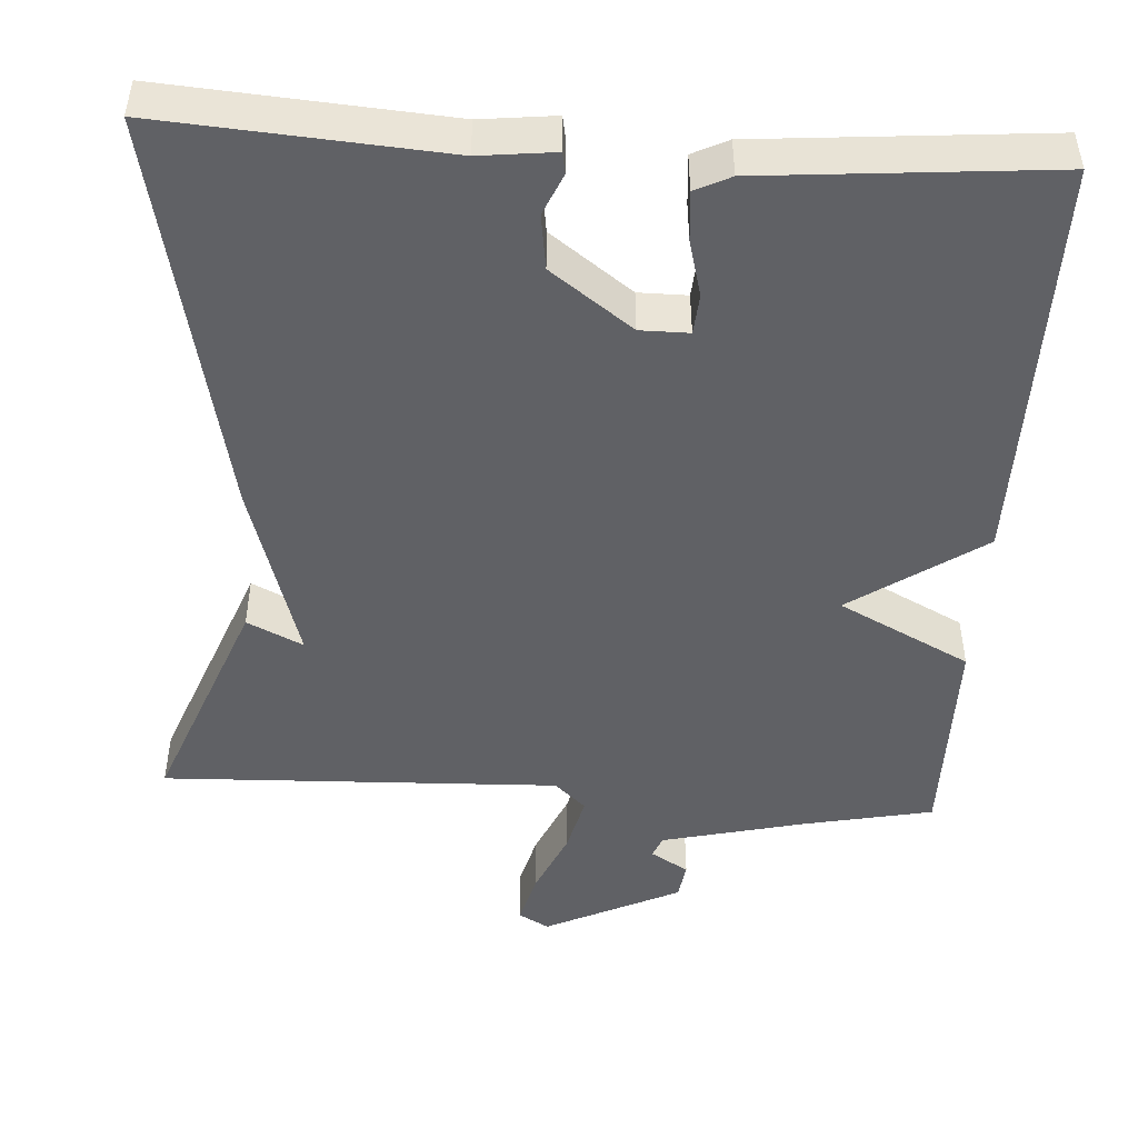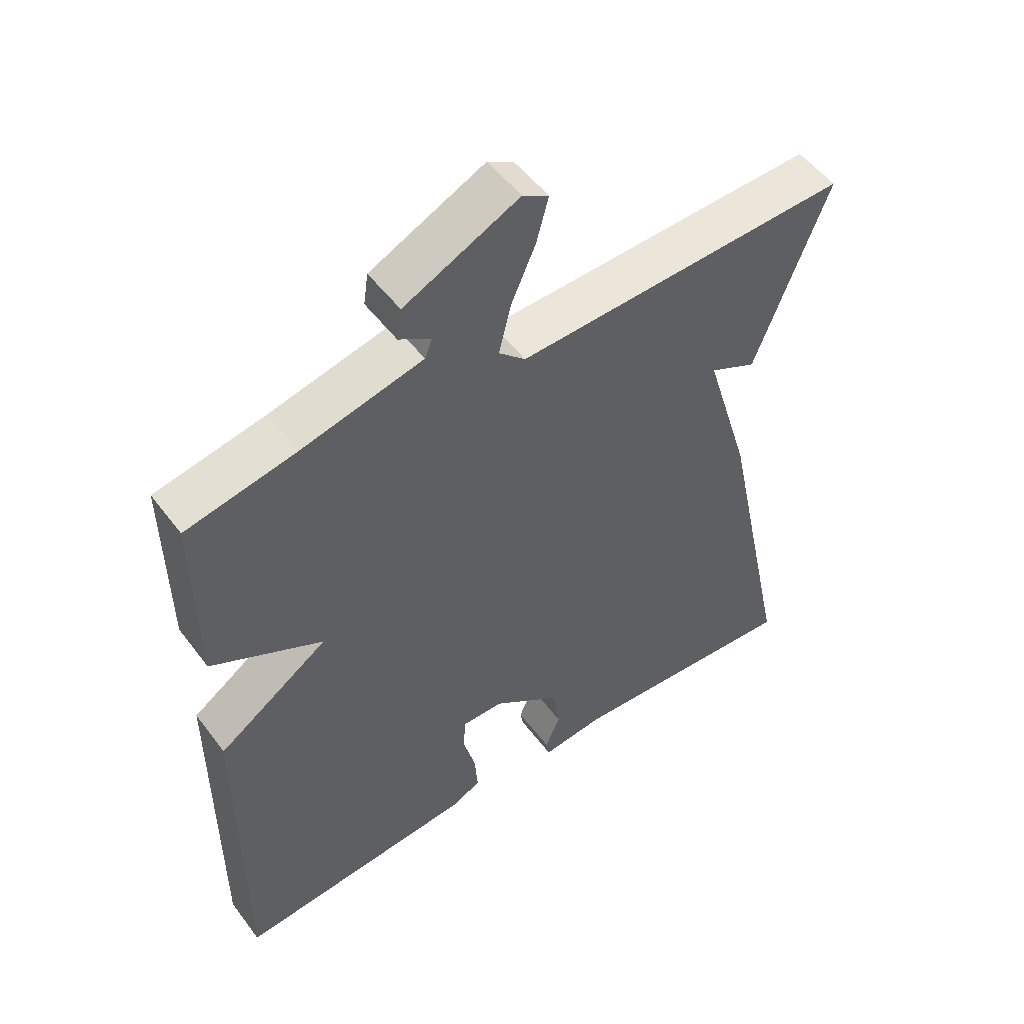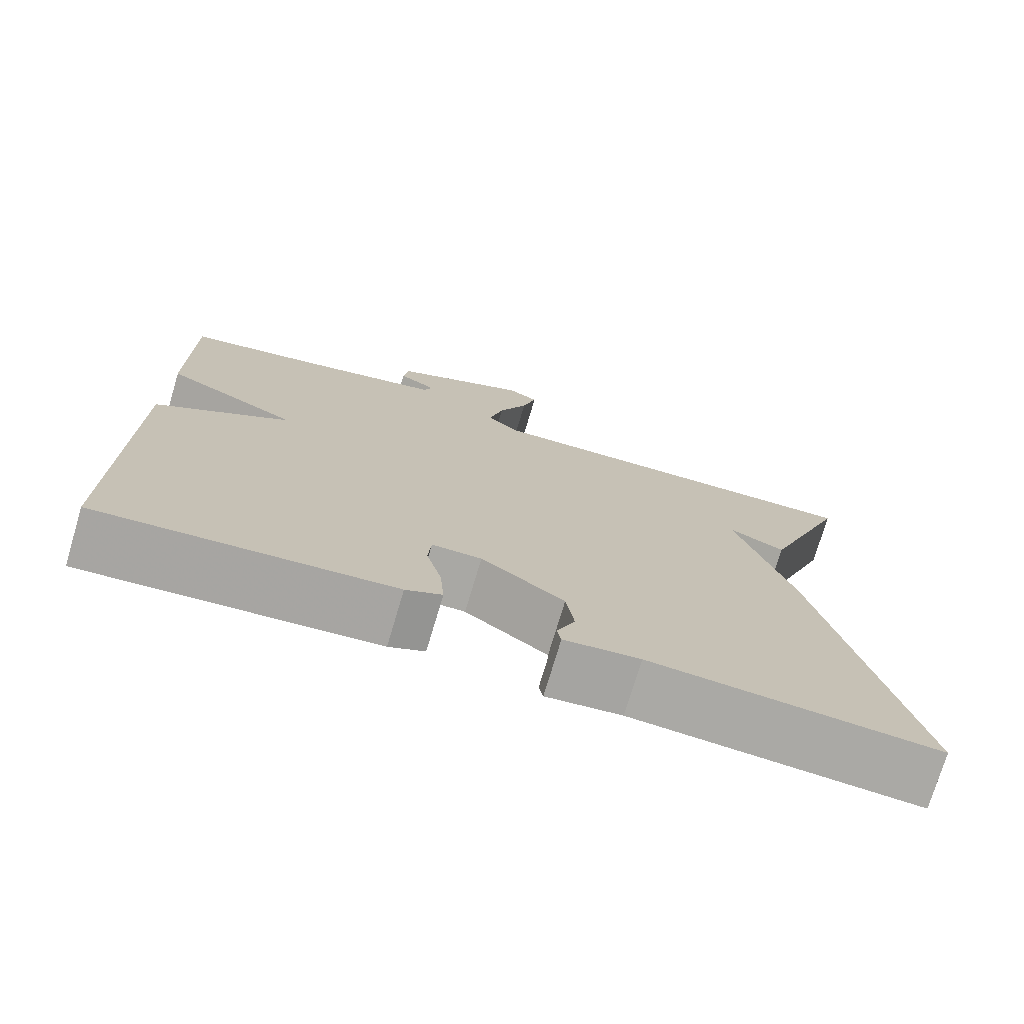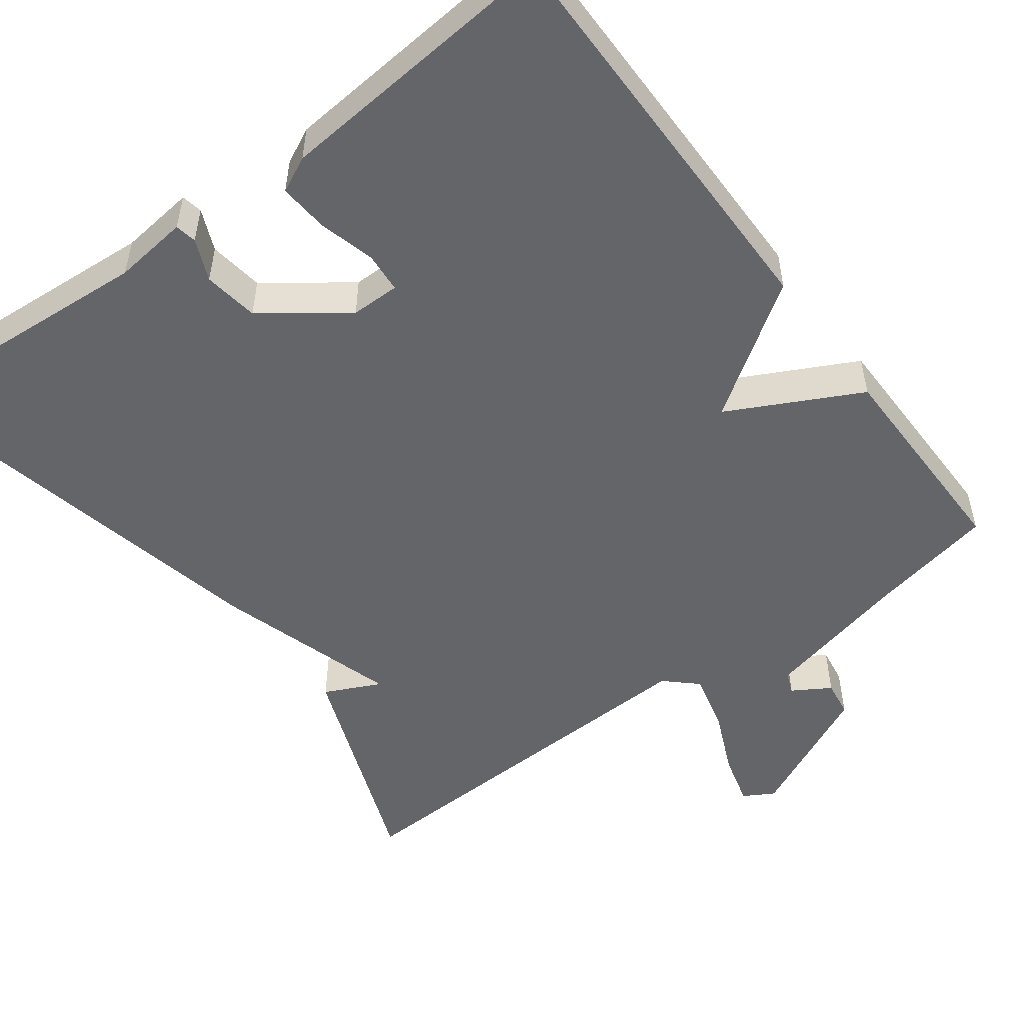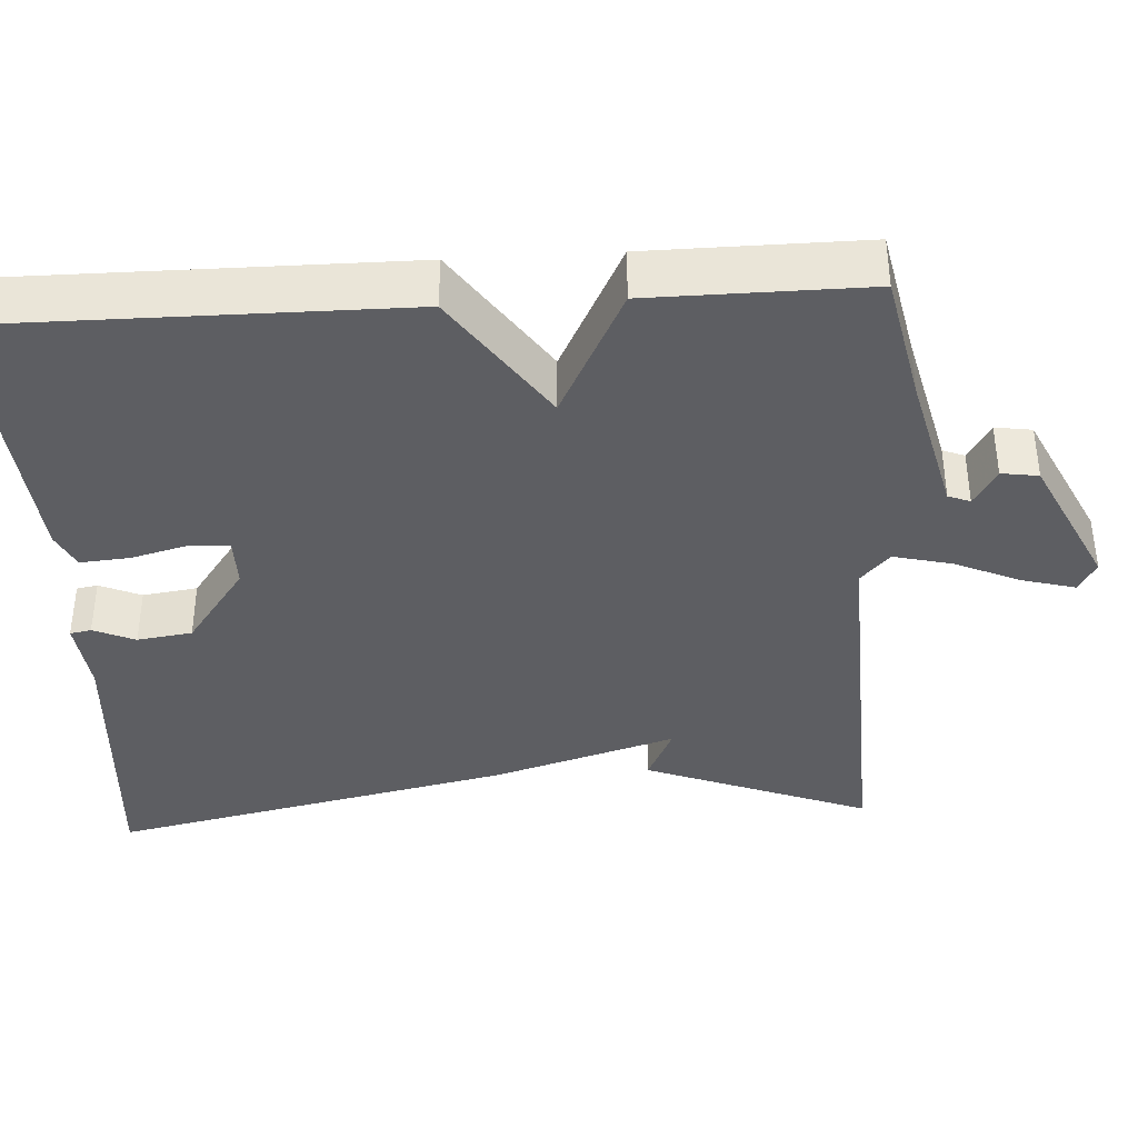
<metadata>
{"format":"obj","ext":"obj","renderer":"f3d","projection":"perspective","resolution":1024,"background":"white","views":[{"elev":-47.6,"azim":176.3,"up":"+Y"},{"elev":51.8,"azim":-35.8,"up":"+Z"},{"elev":-74.9,"azim":-16.6,"up":"+Z"},{"elev":-51.6,"azim":-143.4,"up":"+Y"},{"elev":-38.4,"azim":-86.6,"up":"+Y"}]}
</metadata>
<code>
v 0.5 0.07 -0.5
v 0.142 0.07 -0.475
v 0.047 0.07 -0.486
v 0.042 0.07 -0.459
v 0.065 0.07 -0.406
v 0.055 0.07 -0.336
v -0.049 0.07 -0.26
v -0.111 0.07 -0.26
v -0.115 0.07 -0.311
v -0.096 0.07 -0.383
v -0.091 0.07 -0.446
v -0.136 0.07 -0.468
v -0.5 0.07 -0.5
v -0.498 0.07 0.024
v -0.331 0.07 0.139
v -0.498 0.07 0.224
v -0.5 0.07 0.5
v -0.335 0.07 0.534
v -0.153 0.07 0.578
v -0.142 0.07 0.606
v -0.19 0.07 0.635
v -0.183 0.07 0.682
v -0.011 0.07 0.765
v 0.028 0.07 0.743
v 0.01 0.07 0.676
v -0.027 0.07 0.592
v -0.045 0.07 0.518
v -0.005 0.07 0.481
v 0.5 0.07 0.5
v 0.39 0.07 0.214
v 0.319 0.07 0.248
v 0.39 0.07 0.014
v 0.5 0 -0.5
v 0.142 0 -0.475
v 0.047 0 -0.486
v 0.042 0 -0.459
v 0.065 0 -0.406
v 0.055 0 -0.336
v -0.049 0 -0.26
v -0.111 0 -0.26
v -0.115 0 -0.311
v -0.096 0 -0.383
v -0.091 0 -0.446
v -0.136 0 -0.468
v -0.5 0 -0.5
v -0.498 0 0.024
v -0.331 0 0.139
v -0.498 0 0.224
v -0.5 0 0.5
v -0.335 0 0.534
v -0.153 0 0.578
v -0.142 0 0.606
v -0.19 0 0.635
v -0.183 0 0.682
v -0.011 0 0.765
v 0.028 0 0.743
v 0.01 0 0.676
v -0.027 0 0.592
v -0.045 0 0.518
v -0.005 0 0.481
v 0.5 0 0.5
v 0.39 0 0.214
v 0.319 0 0.248
v 0.39 0 0.014
f 31 32 1 2
f 28 29 30 31
f 28 31 2
f 27 28 2
f 24 25 26
f 23 24 26
f 22 23 26
f 21 22 26
f 20 21 26
f 19 20 26 27
f 18 19 27 2
f 15 16 17 18
f 13 14 15
f 12 13 15
f 11 12 15
f 10 11 15
f 9 10 15
f 8 9 15 18
f 7 8 18
f 6 7 18
f 2 3 4 5
f 2 5 6
f 2 6 18
f 34 33 64 63
f 63 62 61 60
f 34 63 60
f 34 60 59
f 58 57 56
f 58 56 55
f 58 55 54
f 58 54 53
f 58 53 52
f 59 58 52 51
f 34 59 51 50
f 50 49 48 47
f 47 46 45
f 47 45 44
f 47 44 43
f 47 43 42
f 47 42 41
f 50 47 41 40
f 50 40 39
f 50 39 38
f 37 36 35 34
f 38 37 34
f 50 38 34
f 1 33 34 2
f 2 34 35 3
f 3 35 36 4
f 4 36 37 5
f 5 37 38 6
f 6 38 39 7
f 7 39 40 8
f 8 40 41 9
f 9 41 42 10
f 10 42 43 11
f 11 43 44 12
f 12 44 45 13
f 13 45 46 14
f 14 46 47 15
f 15 47 48 16
f 16 48 49 17
f 17 49 50 18
f 18 50 51 19
f 19 51 52 20
f 20 52 53 21
f 21 53 54 22
f 22 54 55 23
f 23 55 56 24
f 24 56 57 25
f 25 57 58 26
f 26 58 59 27
f 27 59 60 28
f 28 60 61 29
f 29 61 62 30
f 30 62 63 31
f 31 63 64 32
f 32 64 33 1

</code>
